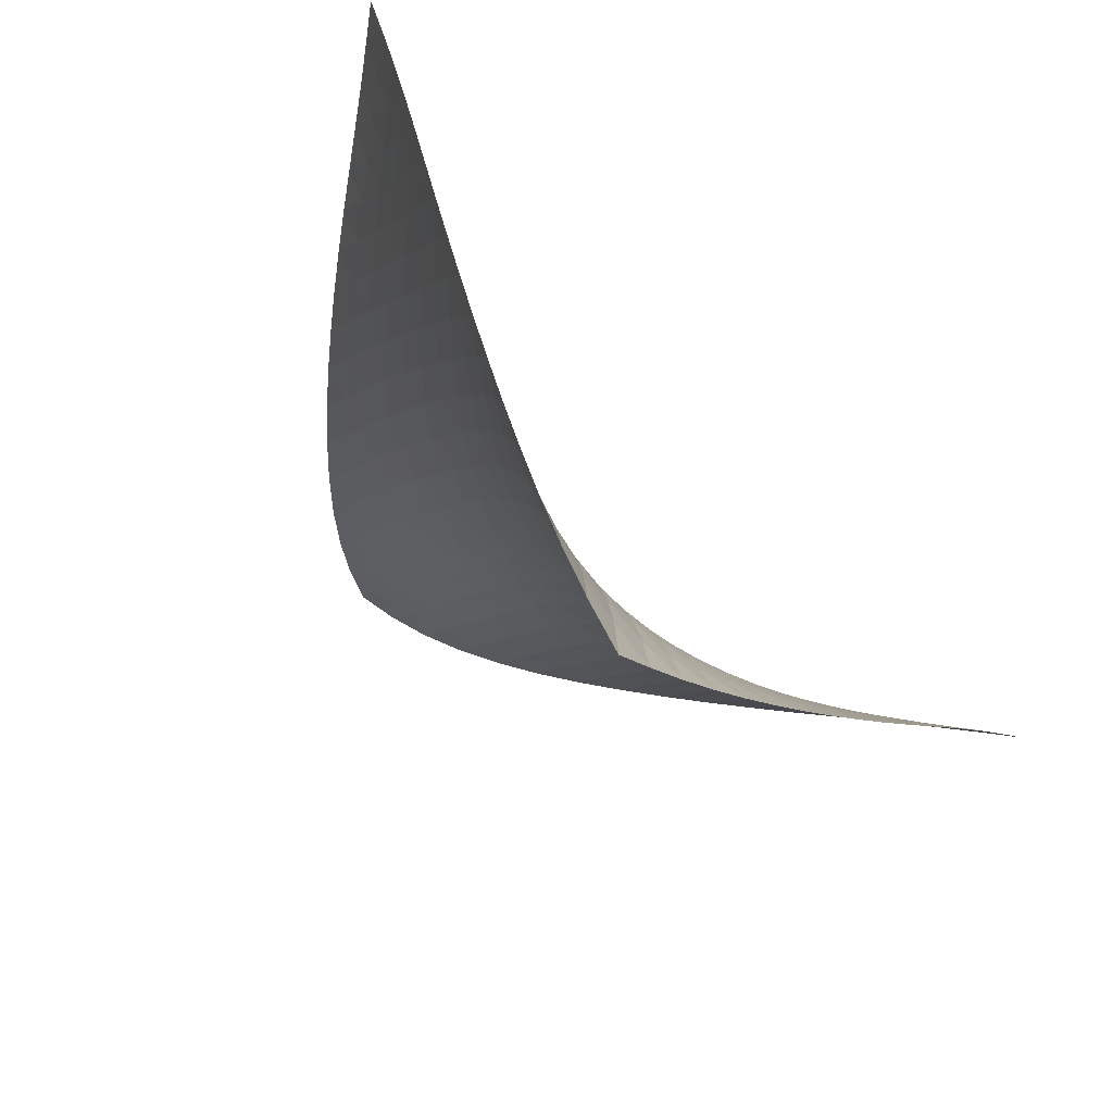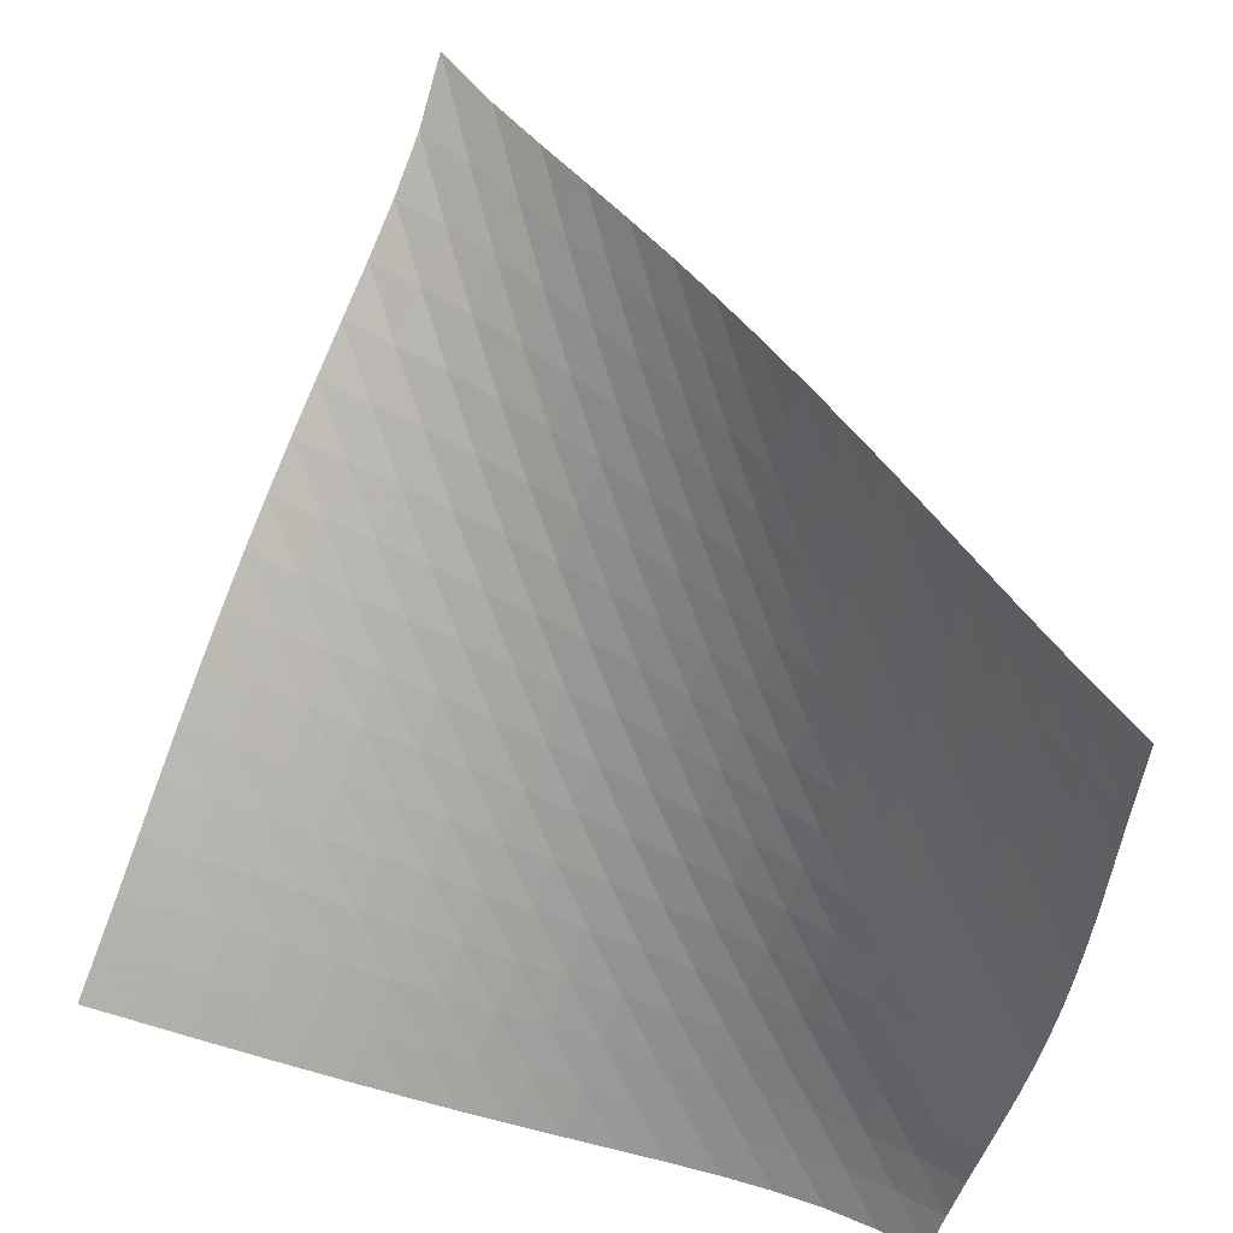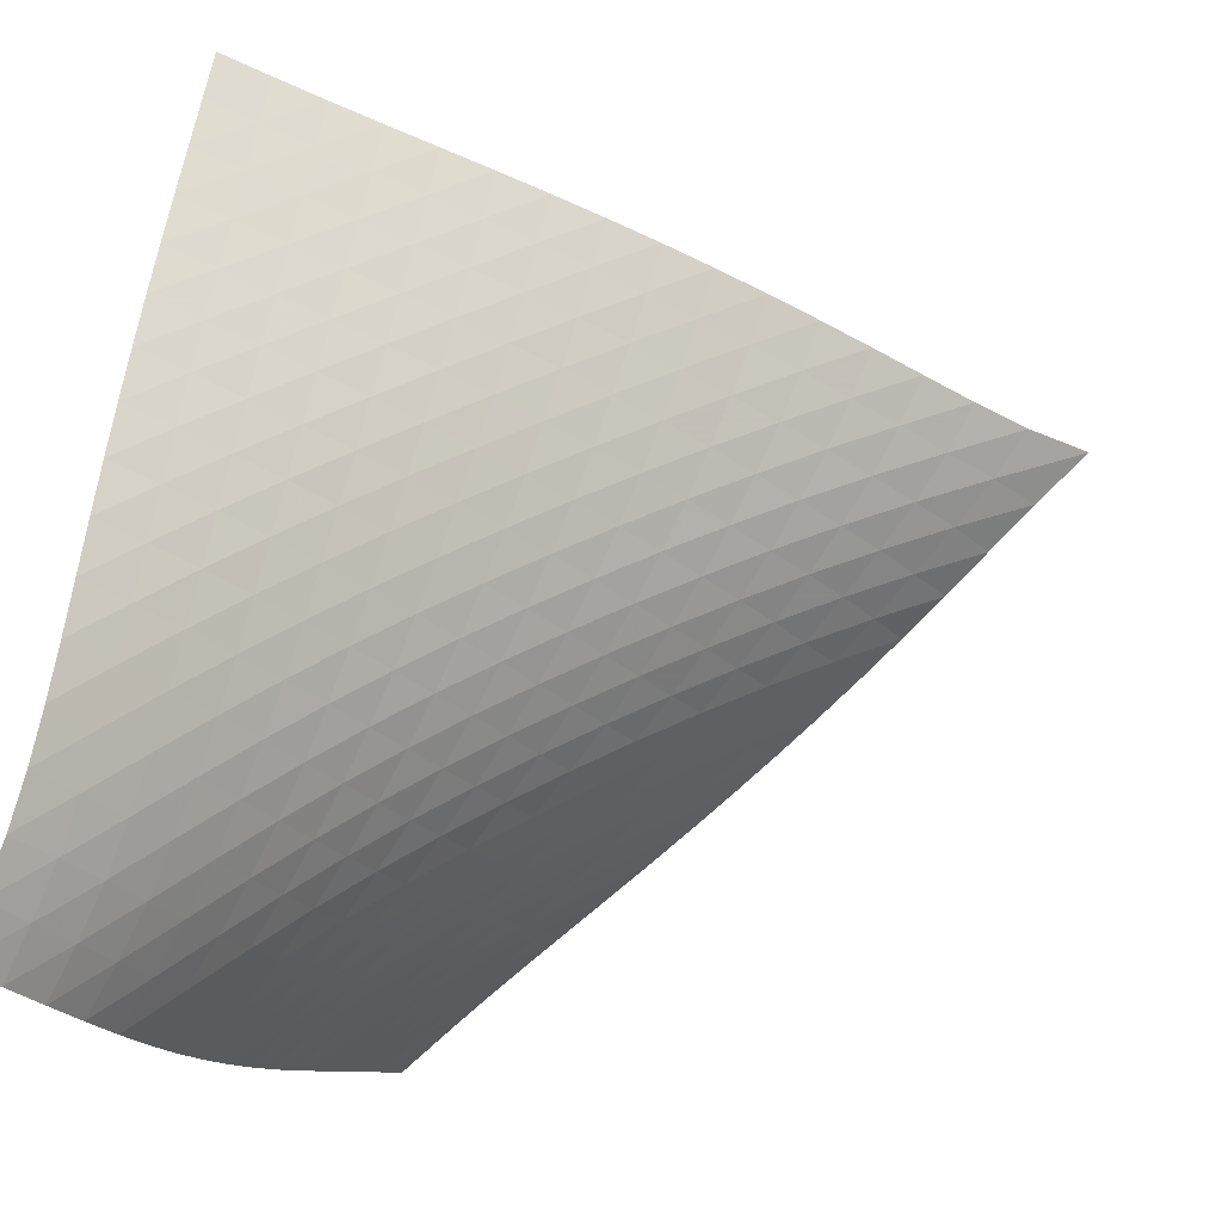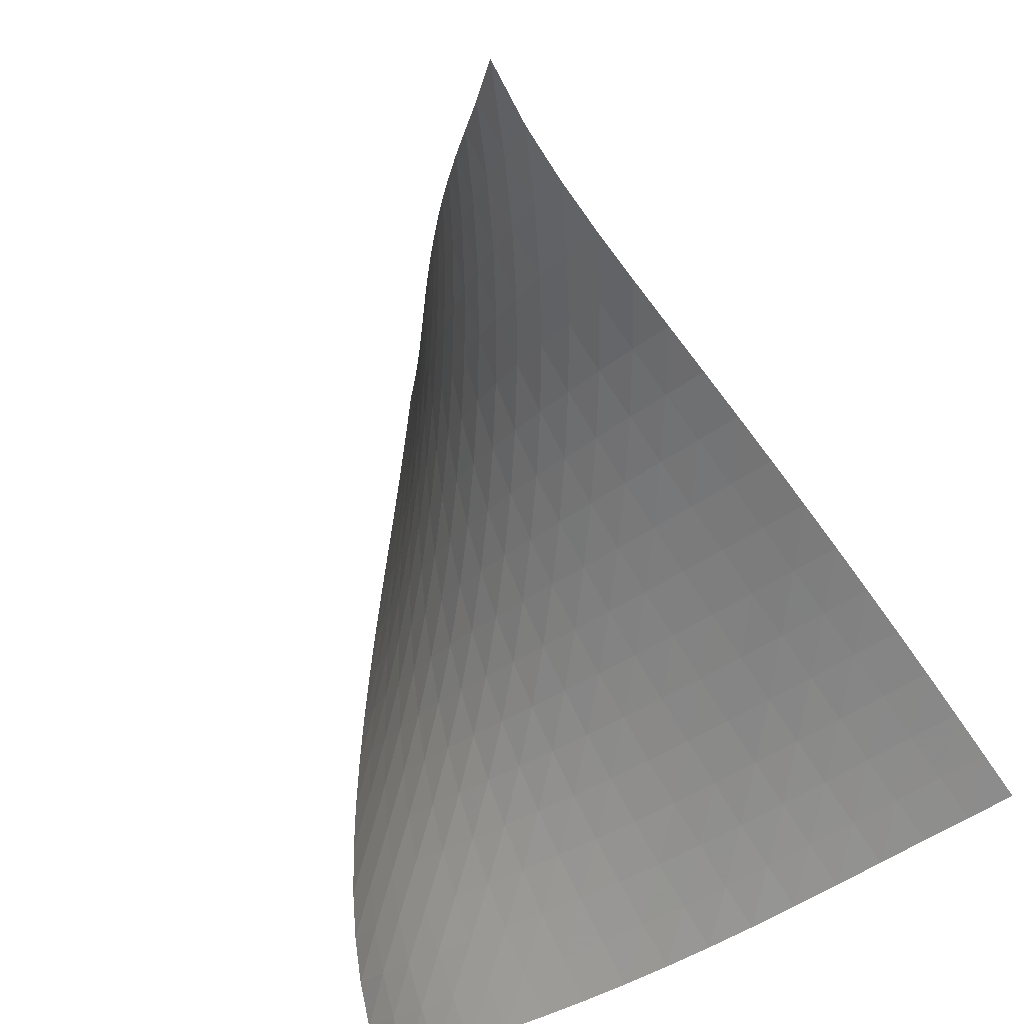
<metadata>
{"format":"obj","ext":"obj","renderer":"f3d","projection":"perspective","resolution":1024,"background":"white","views":[{"elev":33.1,"azim":-159.2,"up":"+Z"},{"elev":-28.6,"azim":-14.3,"up":"+Y"},{"elev":-21.3,"azim":100.5,"up":"+Z"},{"elev":-31.7,"azim":-150.7,"up":"+Z"}]}
</metadata>
<code>
v -6.489 -0.03391 6.489
v 1.598 -11.04 9.67
v -9.67 -11.04 -1.598
v 3.173 -13.11 -3.173
v -9.495 -10.39 -1.13
v -9.321 -9.741 -0.6663
v -9.147 -9.075 -0.2096
v -8.972 -8.399 0.2428
v -8.791 -7.716 0.6951
v -8.604 -7.03 1.151
v -8.408 -6.344 1.613
v -8.203 -5.659 2.082
v -7.988 -4.977 2.559
v -7.763 -4.298 3.046
v -7.53 -3.622 3.544
v -7.291 -2.949 4.057
v -7.051 -2.275 4.59
v -6.82 -1.591 5.156
v -6.618 -0.8683 5.775
v -5.775 -0.8683 6.618
v -5.156 -1.591 6.82
v -4.59 -2.275 7.051
v -4.057 -2.949 7.291
v -3.544 -3.622 7.53
v -3.046 -4.298 7.763
v -2.559 -4.977 7.988
v -2.082 -5.659 8.203
v -1.613 -6.344 8.408
v -1.151 -7.03 8.604
v -0.6951 -7.716 8.791
v -0.2428 -8.399 8.972
v 0.2096 -9.075 9.147
v 0.6663 -9.741 9.321
v 1.13 -10.39 9.495
v 1.758 -11.14 8.878
v 1.924 -11.24 8.084
v 2.097 -11.33 7.287
v 2.274 -11.42 6.486
v 2.447 -11.51 5.68
v 2.614 -11.59 4.867
v 2.769 -11.68 4.05
v 2.911 -11.76 3.228
v 3.036 -11.84 2.403
v 3.141 -11.93 1.577
v 3.223 -12.03 0.7533
v 3.278 -12.15 -0.06563
v 3.301 -12.31 -0.8745
v 3.29 -12.52 -1.667
v 3.246 -12.78 -2.434
v 2.434 -12.78 -3.246
v 1.667 -12.52 -3.29
v 0.8745 -12.31 -3.301
v 0.06563 -12.15 -3.278
v -0.7533 -12.03 -3.223
v -1.577 -11.93 -3.141
v -2.403 -11.84 -3.036
v -3.228 -11.76 -2.911
v -4.05 -11.68 -2.769
v -4.867 -11.59 -2.614
v -5.68 -11.51 -2.447
v -6.486 -11.42 -2.274
v -7.287 -11.33 -2.097
v -8.084 -11.24 -1.924
v -8.878 -11.14 -1.758
v -5.941 -1.413 5.941
v -6.124 -2.027 5.297
v -6.33 -2.651 4.692
v -6.55 -3.28 4.118
v -6.773 -3.916 3.569
v -6.994 -4.558 3.038
v -7.211 -5.208 2.523
v -7.419 -5.863 2.021
v -7.62 -6.523 1.53
v -7.814 -7.188 1.049
v -8 -7.855 0.5763
v -8.18 -8.523 0.1098
v -8.355 -9.188 -0.3538
v -8.529 -9.847 -0.8185
v -8.703 -10.5 -1.287
v -5.297 -2.027 6.124
v -5.453 -2.534 5.453
v -5.631 -3.081 4.812
v -5.825 -3.653 4.2
v -6.028 -4.242 3.614
v -6.235 -4.845 3.05
v -6.44 -5.459 2.505
v -6.641 -6.084 1.976
v -6.836 -6.718 1.461
v -7.026 -7.359 0.9581
v -7.21 -8.006 0.466
v -7.388 -8.656 -0.0175
v -7.563 -9.307 -0.4956
v -7.736 -9.955 -0.9718
v -7.909 -10.6 -1.448
v -4.692 -2.651 6.33
v -4.812 -3.081 5.631
v -4.955 -3.556 4.955
v -5.119 -4.065 4.305
v -5.297 -4.6 3.682
v -5.485 -5.157 3.082
v -5.676 -5.732 2.505
v -5.867 -6.323 1.947
v -6.055 -6.927 1.405
v -6.24 -7.542 0.8787
v -6.42 -8.166 0.3648
v -6.597 -8.796 -0.1384
v -6.77 -9.431 -0.634
v -6.941 -10.07 -1.125
v -7.113 -10.7 -1.613
v -4.118 -3.28 6.55
v -4.2 -3.653 5.825
v -4.305 -4.065 5.119
v -4.434 -4.512 4.434
v -4.583 -4.991 3.774
v -4.748 -5.498 3.139
v -4.921 -6.029 2.527
v -5.099 -6.582 1.938
v -5.279 -7.152 1.367
v -5.457 -7.738 0.8143
v -5.632 -8.336 0.2761
v -5.805 -8.944 -0.2495
v -5.975 -9.558 -0.7653
v -6.145 -10.18 -1.274
v -6.314 -10.8 -1.777
v -3.569 -3.916 6.773
v -3.614 -4.242 6.028
v -3.682 -4.6 5.297
v -3.774 -4.991 4.583
v -3.89 -5.415 3.89
v -4.027 -5.87 3.221
v -4.179 -6.355 2.575
v -4.341 -6.865 1.952
v -4.508 -7.397 1.351
v -4.676 -7.949 0.7691
v -4.845 -8.518 0.204
v -5.013 -9.1 -0.3465
v -5.179 -9.692 -0.8852
v -5.345 -10.29 -1.415
v -5.511 -10.9 -1.936
v -3.038 -4.558 6.994
v -3.05 -4.845 6.235
v -3.082 -5.157 5.485
v -3.139 -5.498 4.748
v -3.221 -5.87 4.027
v -3.327 -6.275 3.327
v -3.453 -6.71 2.649
v -3.594 -7.175 1.993
v -3.745 -7.665 1.359
v -3.901 -8.18 0.7464
v -4.061 -8.715 0.1519
v -4.221 -9.267 -0.4262
v -4.382 -9.833 -0.9902
v -4.543 -10.41 -1.542
v -4.704 -11 -2.084
v -2.523 -5.208 7.211
v -2.505 -5.459 6.44
v -2.505 -5.732 5.676
v -2.527 -6.029 4.921
v -2.575 -6.355 4.179
v -2.649 -6.71 3.453
v -2.746 -7.097 2.746
v -2.862 -7.514 2.059
v -2.992 -7.959 1.393
v -3.133 -8.431 0.7476
v -3.28 -8.928 0.1217
v -3.43 -9.445 -0.4862
v -3.583 -9.981 -1.078
v -3.738 -10.53 -1.655
v -3.893 -11.1 -2.22
v -2.021 -5.863 7.419
v -1.976 -6.084 6.641
v -1.947 -6.323 5.867
v -1.938 -6.582 5.099
v -1.952 -6.865 4.341
v -1.993 -7.175 3.594
v -2.059 -7.514 2.862
v -2.147 -7.882 2.147
v -2.253 -8.28 1.45
v -2.373 -8.706 0.7725
v -2.504 -9.159 0.1143
v -2.642 -9.638 -0.5251
v -2.785 -10.14 -1.146
v -2.931 -10.66 -1.751
v -3.079 -11.2 -2.339
v -1.53 -6.523 7.62
v -1.461 -6.718 6.836
v -1.405 -6.927 6.055
v -1.367 -7.152 5.279
v -1.351 -7.397 4.508
v -1.359 -7.665 3.745
v -1.393 -7.959 2.992
v -1.45 -8.28 2.253
v -1.528 -8.629 1.528
v -1.624 -9.005 0.82
v -1.735 -9.411 0.1295
v -1.857 -9.845 -0.5421
v -1.987 -10.31 -1.194
v -2.123 -10.8 -1.827
v -2.262 -11.31 -2.441
v -1.049 -7.188 7.814
v -0.9581 -7.359 7.026
v -0.8787 -7.542 6.24
v -0.8143 -7.738 5.457
v -0.7691 -7.949 4.676
v -0.7464 -8.18 3.901
v -0.7476 -8.431 3.133
v -0.7725 -8.706 2.373
v -0.82 -9.005 1.624
v -0.888 -9.331 0.888
v -0.9745 -9.686 0.1671
v -1.077 -10.07 -0.5362
v -1.192 -10.49 -1.22
v -1.316 -10.94 -1.882
v -1.446 -11.42 -2.522
v -0.5763 -7.855 8
v -0.466 -8.006 7.21
v -0.3648 -8.166 6.42
v -0.2761 -8.336 5.632
v -0.204 -8.518 4.845
v -0.1519 -8.715 4.061
v -0.1217 -8.928 3.28
v -0.1143 -9.159 2.504
v -0.1295 -9.411 1.735
v -0.1671 -9.686 0.9745
v -0.2262 -9.989 0.2262
v -0.3053 -10.32 -0.5068
v -0.402 -10.7 -1.221
v -0.5122 -11.11 -1.912
v -0.631 -11.55 -2.58
v -0.1098 -8.523 8.18
v 0.0175 -8.656 7.388
v 0.1384 -8.796 6.597
v 0.2495 -8.944 5.805
v 0.3465 -9.1 5.013
v 0.4262 -9.267 4.221
v 0.4862 -9.445 3.43
v 0.5251 -9.638 2.642
v 0.5421 -9.845 1.857
v 0.5362 -10.07 1.077
v 0.5068 -10.32 0.3053
v 0.4539 -10.61 -0.4539
v 0.3789 -10.93 -1.196
v 0.2852 -11.3 -1.916
v 0.1785 -11.71 -2.61
v 0.3538 -9.188 8.355
v 0.4956 -9.307 7.563
v 0.634 -9.431 6.77
v 0.7653 -9.558 5.975
v 0.8852 -9.692 5.179
v 0.9902 -9.833 4.382
v 1.078 -9.981 3.583
v 1.146 -10.14 2.785
v 1.194 -10.31 1.987
v 1.22 -10.49 1.192
v 1.221 -10.7 0.402
v 1.196 -10.93 -0.3789
v 1.145 -11.21 -1.145
v 1.071 -11.53 -1.89
v 0.9778 -11.9 -2.609
v 0.8185 -9.847 8.529
v 0.9718 -9.955 7.736
v 1.125 -10.07 6.941
v 1.274 -10.18 6.145
v 1.415 -10.29 5.345
v 1.542 -10.41 4.543
v 1.655 -10.53 3.738
v 1.751 -10.66 2.931
v 1.827 -10.8 2.123
v 1.882 -10.94 1.316
v 1.912 -11.11 0.5122
v 1.916 -11.3 -0.2852
v 1.89 -11.53 -1.071
v 1.837 -11.8 -1.837
v 1.76 -12.14 -2.577
v 1.287 -10.5 8.703
v 1.448 -10.6 7.909
v 1.613 -10.7 7.113
v 1.777 -10.8 6.314
v 1.936 -10.9 5.511
v 2.084 -11 4.704
v 2.22 -11.1 3.893
v 2.339 -11.2 3.079
v 2.441 -11.31 2.262
v 2.522 -11.42 1.446
v 2.58 -11.55 0.631
v 2.61 -11.71 -0.1785
v 2.609 -11.9 -0.9778
v 2.577 -12.14 -1.76
v 2.516 -12.43 -2.516
f 289 49 4
f 289 4 50
f 5 79 64
f 5 64 3
f 79 94 63
f 79 63 64
f 94 109 62
f 94 62 63
f 109 124 61
f 109 61 62
f 124 139 60
f 124 60 61
f 139 154 59
f 139 59 60
f 154 169 58
f 154 58 59
f 169 184 57
f 169 57 58
f 184 199 56
f 184 56 57
f 199 214 55
f 199 55 56
f 214 229 54
f 214 54 55
f 229 244 53
f 229 53 54
f 244 259 52
f 244 52 53
f 259 274 51
f 259 51 52
f 274 289 50
f 274 50 51
f 1 20 65
f 1 65 19
f 19 65 66
f 19 66 18
f 18 66 67
f 18 67 17
f 17 67 68
f 17 68 16
f 16 68 69
f 16 69 15
f 15 69 70
f 15 70 14
f 14 70 71
f 14 71 13
f 13 71 72
f 13 72 12
f 12 72 73
f 12 73 11
f 11 73 74
f 11 74 10
f 10 74 75
f 10 75 9
f 9 75 76
f 9 76 8
f 8 76 77
f 8 77 7
f 7 77 78
f 7 78 6
f 6 78 79
f 6 79 5
f 20 21 80
f 20 80 65
f 65 80 81
f 65 81 66
f 66 81 82
f 66 82 67
f 67 82 83
f 67 83 68
f 68 83 84
f 68 84 69
f 69 84 85
f 69 85 70
f 70 85 86
f 70 86 71
f 71 86 87
f 71 87 72
f 72 87 88
f 72 88 73
f 73 88 89
f 73 89 74
f 74 89 90
f 74 90 75
f 75 90 91
f 75 91 76
f 76 91 92
f 76 92 77
f 77 92 93
f 77 93 78
f 78 93 94
f 78 94 79
f 21 22 95
f 21 95 80
f 80 95 96
f 80 96 81
f 81 96 97
f 81 97 82
f 82 97 98
f 82 98 83
f 83 98 99
f 83 99 84
f 84 99 100
f 84 100 85
f 85 100 101
f 85 101 86
f 86 101 102
f 86 102 87
f 87 102 103
f 87 103 88
f 88 103 104
f 88 104 89
f 89 104 105
f 89 105 90
f 90 105 106
f 90 106 91
f 91 106 107
f 91 107 92
f 92 107 108
f 92 108 93
f 93 108 109
f 93 109 94
f 22 23 110
f 22 110 95
f 95 110 111
f 95 111 96
f 96 111 112
f 96 112 97
f 97 112 113
f 97 113 98
f 98 113 114
f 98 114 99
f 99 114 115
f 99 115 100
f 100 115 116
f 100 116 101
f 101 116 117
f 101 117 102
f 102 117 118
f 102 118 103
f 103 118 119
f 103 119 104
f 104 119 120
f 104 120 105
f 105 120 121
f 105 121 106
f 106 121 122
f 106 122 107
f 107 122 123
f 107 123 108
f 108 123 124
f 108 124 109
f 23 24 125
f 23 125 110
f 110 125 126
f 110 126 111
f 111 126 127
f 111 127 112
f 112 127 128
f 112 128 113
f 113 128 129
f 113 129 114
f 114 129 130
f 114 130 115
f 115 130 131
f 115 131 116
f 116 131 132
f 116 132 117
f 117 132 133
f 117 133 118
f 118 133 134
f 118 134 119
f 119 134 135
f 119 135 120
f 120 135 136
f 120 136 121
f 121 136 137
f 121 137 122
f 122 137 138
f 122 138 123
f 123 138 139
f 123 139 124
f 24 25 140
f 24 140 125
f 125 140 141
f 125 141 126
f 126 141 142
f 126 142 127
f 127 142 143
f 127 143 128
f 128 143 144
f 128 144 129
f 129 144 145
f 129 145 130
f 130 145 146
f 130 146 131
f 131 146 147
f 131 147 132
f 132 147 148
f 132 148 133
f 133 148 149
f 133 149 134
f 134 149 150
f 134 150 135
f 135 150 151
f 135 151 136
f 136 151 152
f 136 152 137
f 137 152 153
f 137 153 138
f 138 153 154
f 138 154 139
f 25 26 155
f 25 155 140
f 140 155 156
f 140 156 141
f 141 156 157
f 141 157 142
f 142 157 158
f 142 158 143
f 143 158 159
f 143 159 144
f 144 159 160
f 144 160 145
f 145 160 161
f 145 161 146
f 146 161 162
f 146 162 147
f 147 162 163
f 147 163 148
f 148 163 164
f 148 164 149
f 149 164 165
f 149 165 150
f 150 165 166
f 150 166 151
f 151 166 167
f 151 167 152
f 152 167 168
f 152 168 153
f 153 168 169
f 153 169 154
f 26 27 170
f 26 170 155
f 155 170 171
f 155 171 156
f 156 171 172
f 156 172 157
f 157 172 173
f 157 173 158
f 158 173 174
f 158 174 159
f 159 174 175
f 159 175 160
f 160 175 176
f 160 176 161
f 161 176 177
f 161 177 162
f 162 177 178
f 162 178 163
f 163 178 179
f 163 179 164
f 164 179 180
f 164 180 165
f 165 180 181
f 165 181 166
f 166 181 182
f 166 182 167
f 167 182 183
f 167 183 168
f 168 183 184
f 168 184 169
f 27 28 185
f 27 185 170
f 170 185 186
f 170 186 171
f 171 186 187
f 171 187 172
f 172 187 188
f 172 188 173
f 173 188 189
f 173 189 174
f 174 189 190
f 174 190 175
f 175 190 191
f 175 191 176
f 176 191 192
f 176 192 177
f 177 192 193
f 177 193 178
f 178 193 194
f 178 194 179
f 179 194 195
f 179 195 180
f 180 195 196
f 180 196 181
f 181 196 197
f 181 197 182
f 182 197 198
f 182 198 183
f 183 198 199
f 183 199 184
f 28 29 200
f 28 200 185
f 185 200 201
f 185 201 186
f 186 201 202
f 186 202 187
f 187 202 203
f 187 203 188
f 188 203 204
f 188 204 189
f 189 204 205
f 189 205 190
f 190 205 206
f 190 206 191
f 191 206 207
f 191 207 192
f 192 207 208
f 192 208 193
f 193 208 209
f 193 209 194
f 194 209 210
f 194 210 195
f 195 210 211
f 195 211 196
f 196 211 212
f 196 212 197
f 197 212 213
f 197 213 198
f 198 213 214
f 198 214 199
f 29 30 215
f 29 215 200
f 200 215 216
f 200 216 201
f 201 216 217
f 201 217 202
f 202 217 218
f 202 218 203
f 203 218 219
f 203 219 204
f 204 219 220
f 204 220 205
f 205 220 221
f 205 221 206
f 206 221 222
f 206 222 207
f 207 222 223
f 207 223 208
f 208 223 224
f 208 224 209
f 209 224 225
f 209 225 210
f 210 225 226
f 210 226 211
f 211 226 227
f 211 227 212
f 212 227 228
f 212 228 213
f 213 228 229
f 213 229 214
f 30 31 230
f 30 230 215
f 215 230 231
f 215 231 216
f 216 231 232
f 216 232 217
f 217 232 233
f 217 233 218
f 218 233 234
f 218 234 219
f 219 234 235
f 219 235 220
f 220 235 236
f 220 236 221
f 221 236 237
f 221 237 222
f 222 237 238
f 222 238 223
f 223 238 239
f 223 239 224
f 224 239 240
f 224 240 225
f 225 240 241
f 225 241 226
f 226 241 242
f 226 242 227
f 227 242 243
f 227 243 228
f 228 243 244
f 228 244 229
f 31 32 245
f 31 245 230
f 230 245 246
f 230 246 231
f 231 246 247
f 231 247 232
f 232 247 248
f 232 248 233
f 233 248 249
f 233 249 234
f 234 249 250
f 234 250 235
f 235 250 251
f 235 251 236
f 236 251 252
f 236 252 237
f 237 252 253
f 237 253 238
f 238 253 254
f 238 254 239
f 239 254 255
f 239 255 240
f 240 255 256
f 240 256 241
f 241 256 257
f 241 257 242
f 242 257 258
f 242 258 243
f 243 258 259
f 243 259 244
f 32 33 260
f 32 260 245
f 245 260 261
f 245 261 246
f 246 261 262
f 246 262 247
f 247 262 263
f 247 263 248
f 248 263 264
f 248 264 249
f 249 264 265
f 249 265 250
f 250 265 266
f 250 266 251
f 251 266 267
f 251 267 252
f 252 267 268
f 252 268 253
f 253 268 269
f 253 269 254
f 254 269 270
f 254 270 255
f 255 270 271
f 255 271 256
f 256 271 272
f 256 272 257
f 257 272 273
f 257 273 258
f 258 273 274
f 258 274 259
f 33 34 275
f 33 275 260
f 260 275 276
f 260 276 261
f 261 276 277
f 261 277 262
f 262 277 278
f 262 278 263
f 263 278 279
f 263 279 264
f 264 279 280
f 264 280 265
f 265 280 281
f 265 281 266
f 266 281 282
f 266 282 267
f 267 282 283
f 267 283 268
f 268 283 284
f 268 284 269
f 269 284 285
f 269 285 270
f 270 285 286
f 270 286 271
f 271 286 287
f 271 287 272
f 272 287 288
f 272 288 273
f 273 288 289
f 273 289 274
f 34 2 35
f 34 35 275
f 275 35 36
f 275 36 276
f 276 36 37
f 276 37 277
f 277 37 38
f 277 38 278
f 278 38 39
f 278 39 279
f 279 39 40
f 279 40 280
f 280 40 41
f 280 41 281
f 281 41 42
f 281 42 282
f 282 42 43
f 282 43 283
f 283 43 44
f 283 44 284
f 284 44 45
f 284 45 285
f 285 45 46
f 285 46 286
f 286 46 47
f 286 47 287
f 287 47 48
f 287 48 288
f 288 48 49
f 288 49 289

</code>
